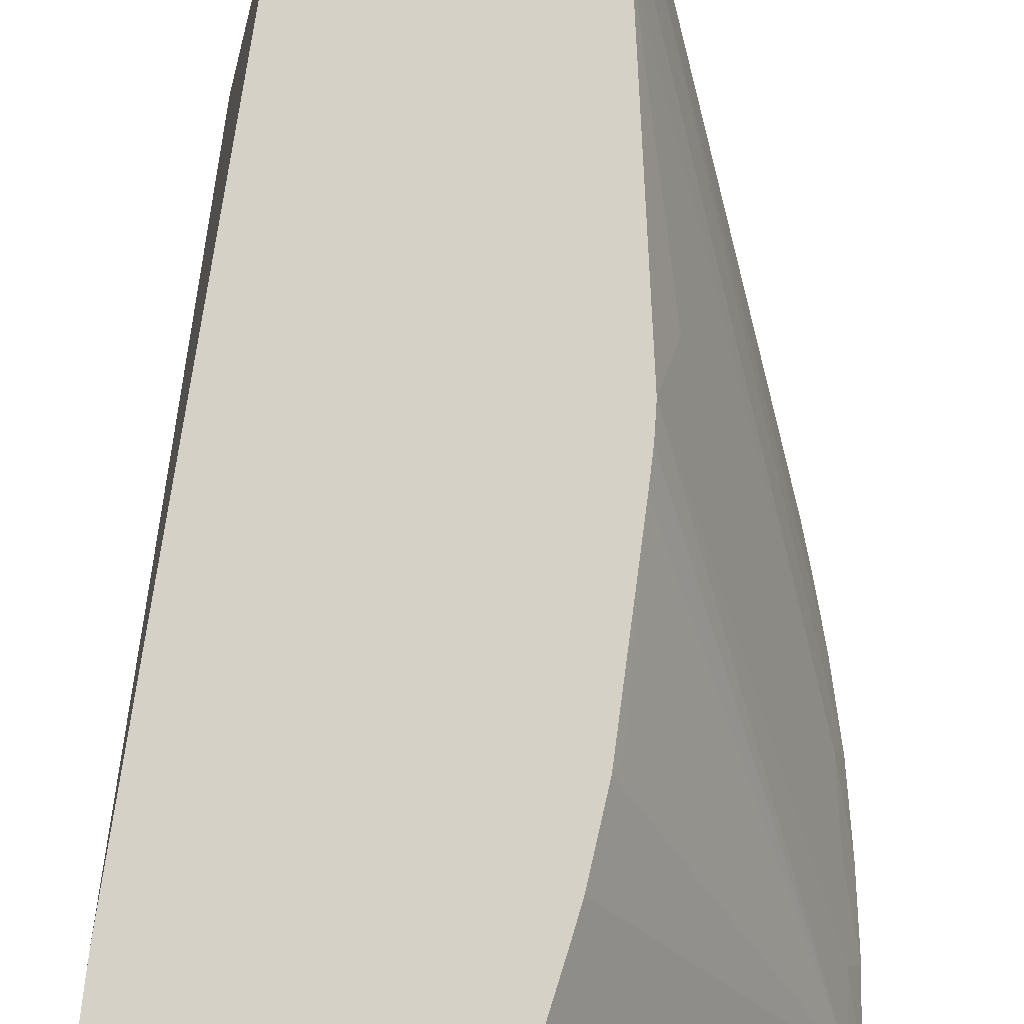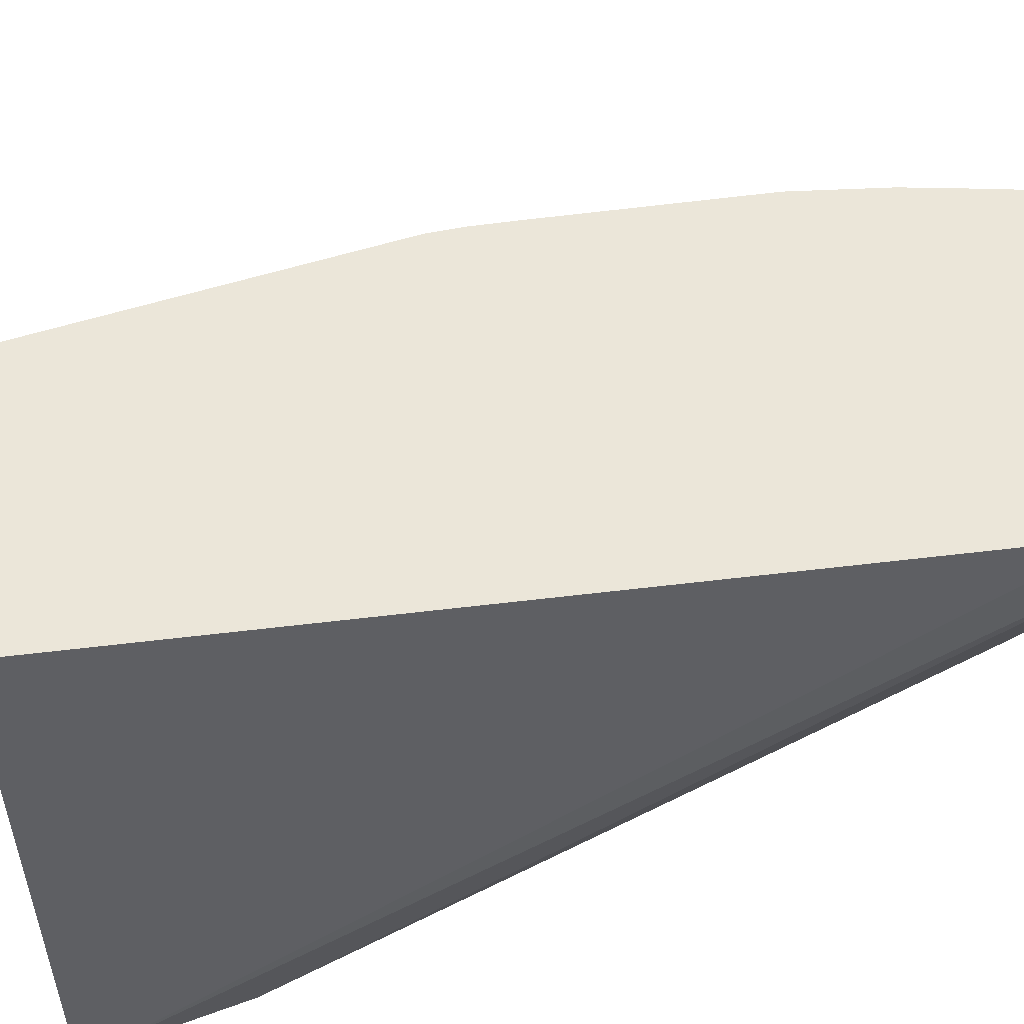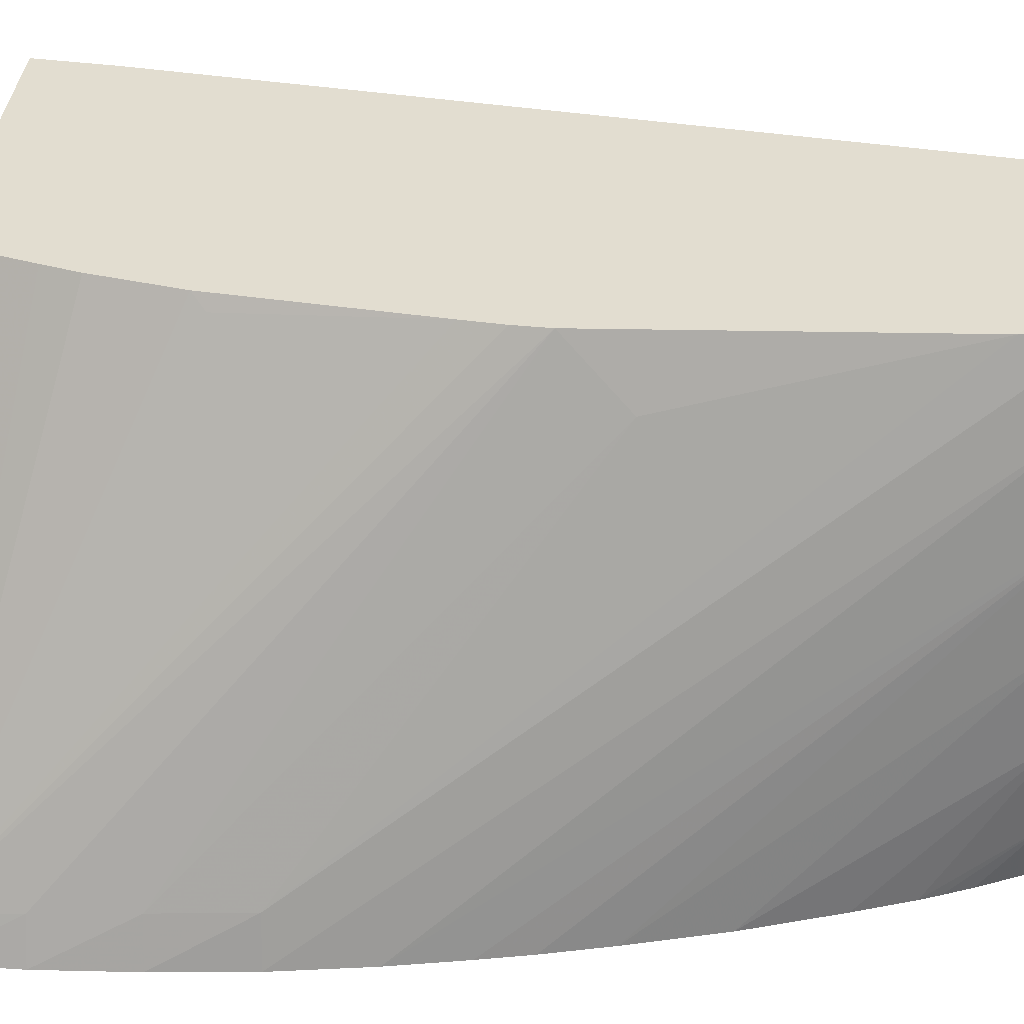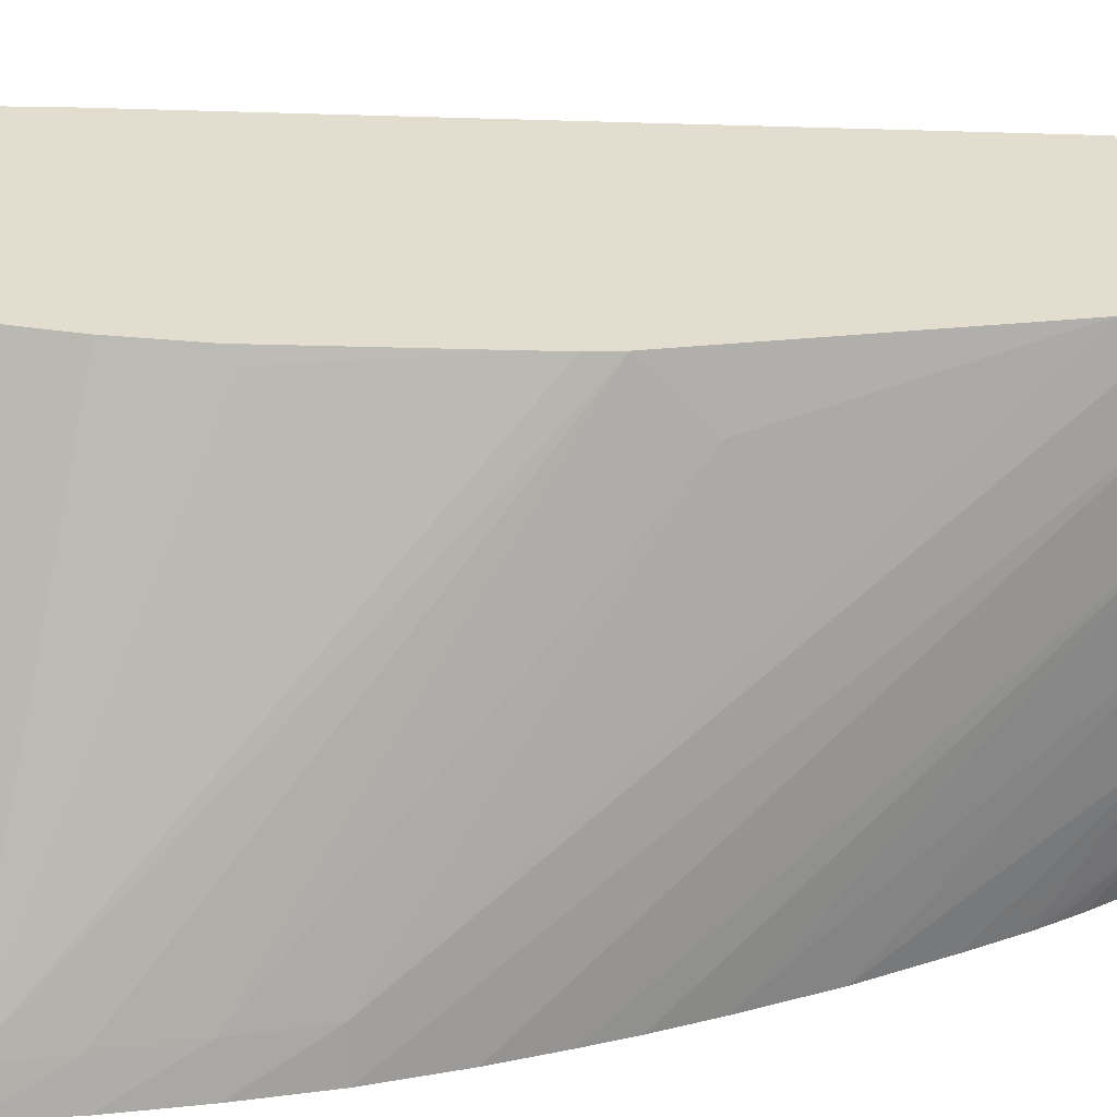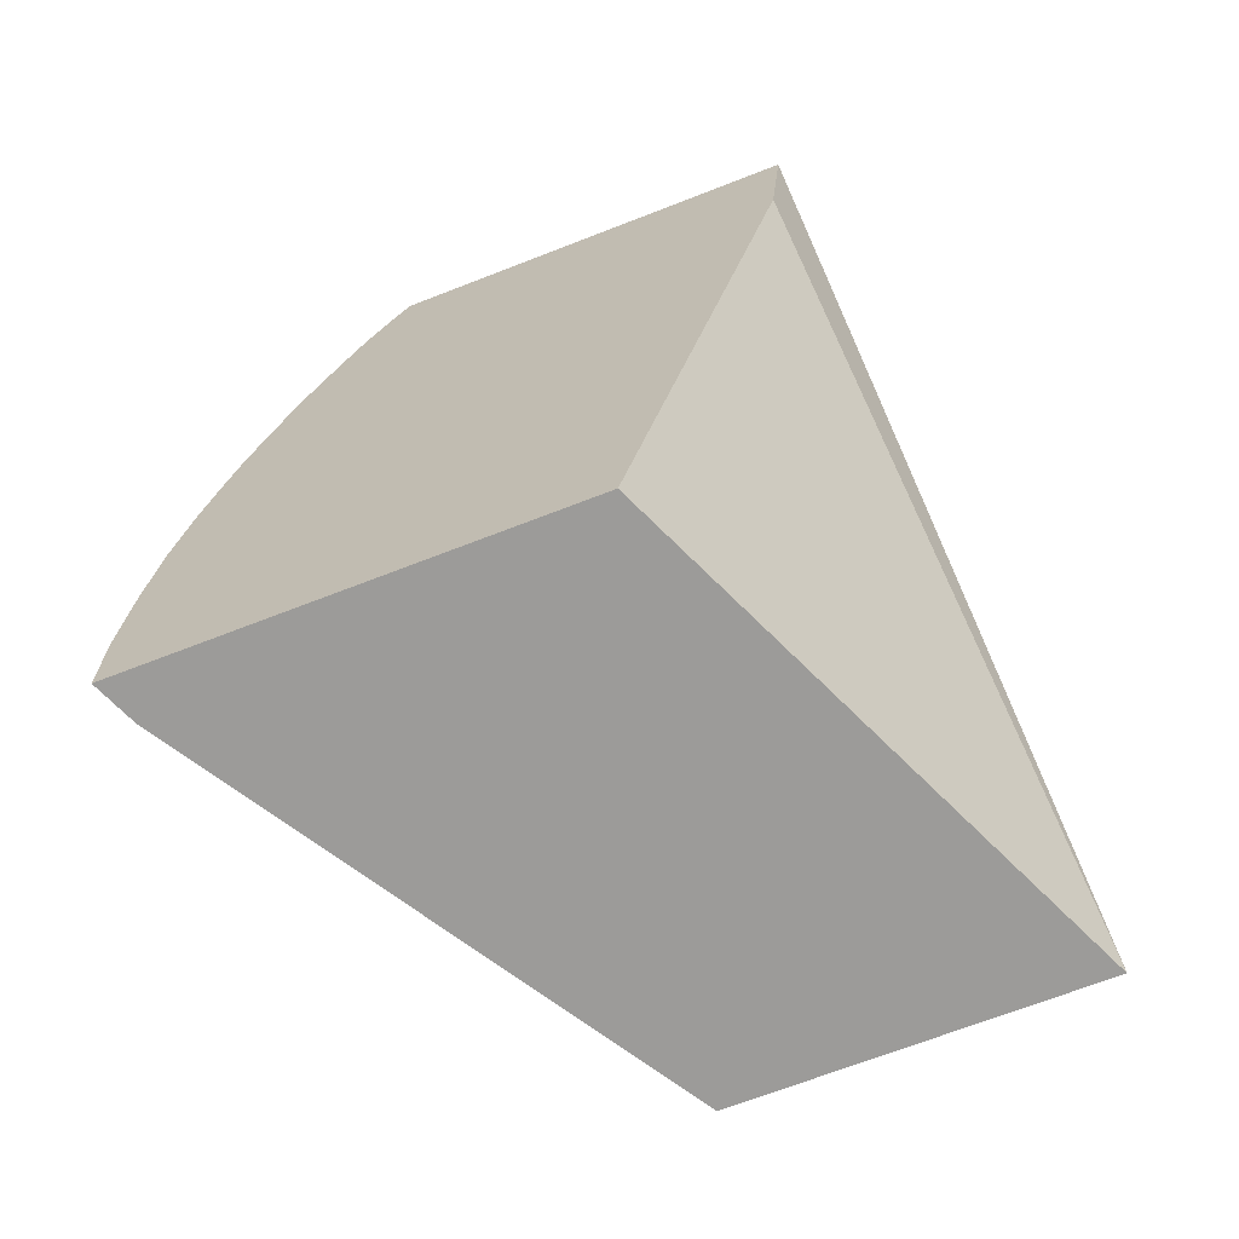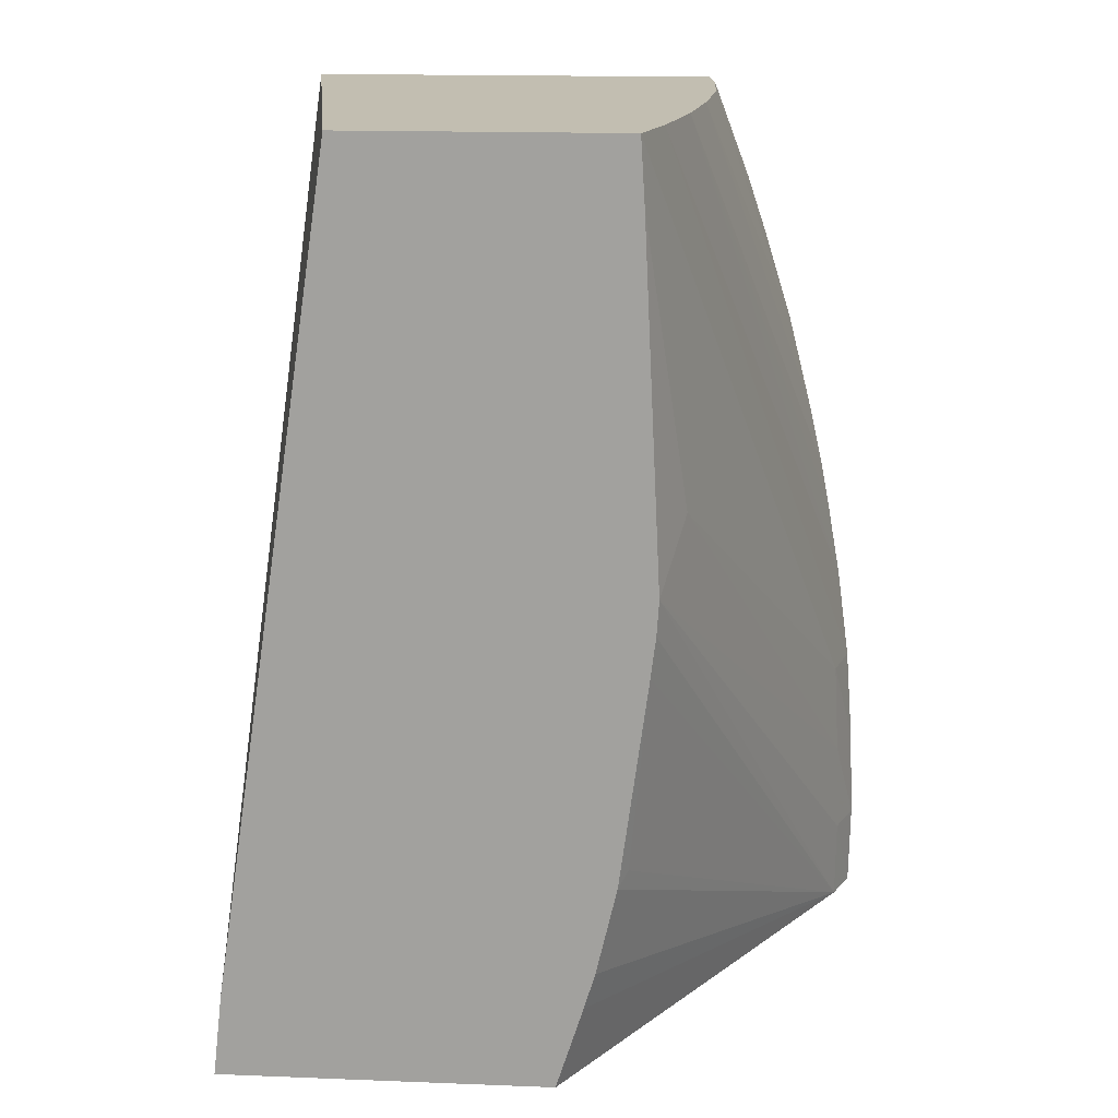
<metadata>
{"format":"obj","ext":"obj","renderer":"f3d","projection":"perspective","resolution":1024,"background":"white","views":[{"elev":79.2,"azim":0.1,"up":"+Z"},{"elev":55.4,"azim":-105.8,"up":"+Z"},{"elev":35.2,"azim":94.2,"up":"+Z"},{"elev":34.8,"azim":84.9,"up":"+Z"},{"elev":-69.7,"azim":-158.8,"up":"+Y"},{"elev":17.1,"azim":4.4,"up":"+Y"}]}
</metadata>
<code>
v 0.02238 0.01035 0.05469
v 0.02906 0.01035 0.03964
v 0.03242 0.01035 0.05469
v 0.02267 0.01285 0.05469
v 0.02373 0.0378 0.03964
v 0.02418 0.03303 0.03964
v 0.04145 0.01035 0.03964
v 0.04094 0.01035 0.04084
v 0.03323 0.01292 0.05469
v 0.02641 0.0378 0.05469
v 0.03614 0.0378 0.03964
v 0.0415 0.0129 0.03964
v 0.04096 0.0129 0.04099
v 0.03446 0.0171 0.05428
v 0.03418 0.0167 0.05469
v 0.03356 0.01403 0.05469
v 0.03524 0.0253 0.05469
v 0.03517 0.02424 0.05469
v 0.03503 0.02303 0.05469
v 0.03462 0.0378 0.05469
v 0.03633 0.0378 0.04134
v 0.03686 0.03614 0.03964
v 0.04137 0.01576 0.03964
v 0.04086 0.01576 0.0411
v 0.03593 0.02723 0.05281
v 0.03474 0.03584 0.05469
v 0.03517 0.0378 0.05281
v 0.0407 0.01863 0.04119
v 0.03639 0.0378 0.04413
v 0.03742 0.0347 0.03964
v 0.0372 0.03529 0.03964
v 0.04115 0.01863 0.03964
v 0.03577 0.0378 0.04994
v 0.04076 0.0215 0.03964
v 0.038 0.03297 0.03964
v 0.03615 0.0378 0.04708
v 0.03889 0.0301 0.03964
v 0.04036 0.02374 0.03964
v 0.04006 0.02527 0.03964
v 0.03961 0.02726 0.03964
f 1 2 7
f 1 7 8
f 1 8 3
f 1 3 9
f 1 9 16
f 1 16 15
f 1 15 19
f 1 19 18
f 1 18 17
f 1 17 26
f 1 26 20
f 1 20 10
f 1 10 4
f 1 4 5
f 1 5 6
f 1 6 2
f 2 6 5
f 2 5 11
f 2 11 22
f 2 22 31
f 2 31 30
f 2 30 35
f 2 35 37
f 2 37 40
f 2 40 39
f 2 39 38
f 2 38 34
f 2 34 32
f 2 32 23
f 2 23 12
f 2 12 7
f 3 8 9
f 4 10 5
f 5 10 20
f 5 20 27
f 5 27 33
f 5 33 36
f 5 36 29
f 5 29 21
f 5 21 11
f 7 12 13
f 7 13 8
f 8 14 15
f 8 15 16
f 8 16 9
f 8 13 17
f 8 17 18
f 8 18 19
f 8 19 14
f 11 21 22
f 12 23 24
f 12 24 13
f 13 24 17
f 14 19 15
f 17 25 26
f 17 24 25
f 20 26 28
f 20 28 27
f 21 29 30
f 21 30 31
f 21 31 22
f 23 32 28
f 23 28 24
f 24 28 25
f 25 28 26
f 27 28 32
f 27 32 34
f 27 34 33
f 29 35 30
f 29 36 37
f 29 37 35
f 33 38 39
f 33 39 40
f 33 40 36
f 33 34 38
f 36 40 37

</code>
